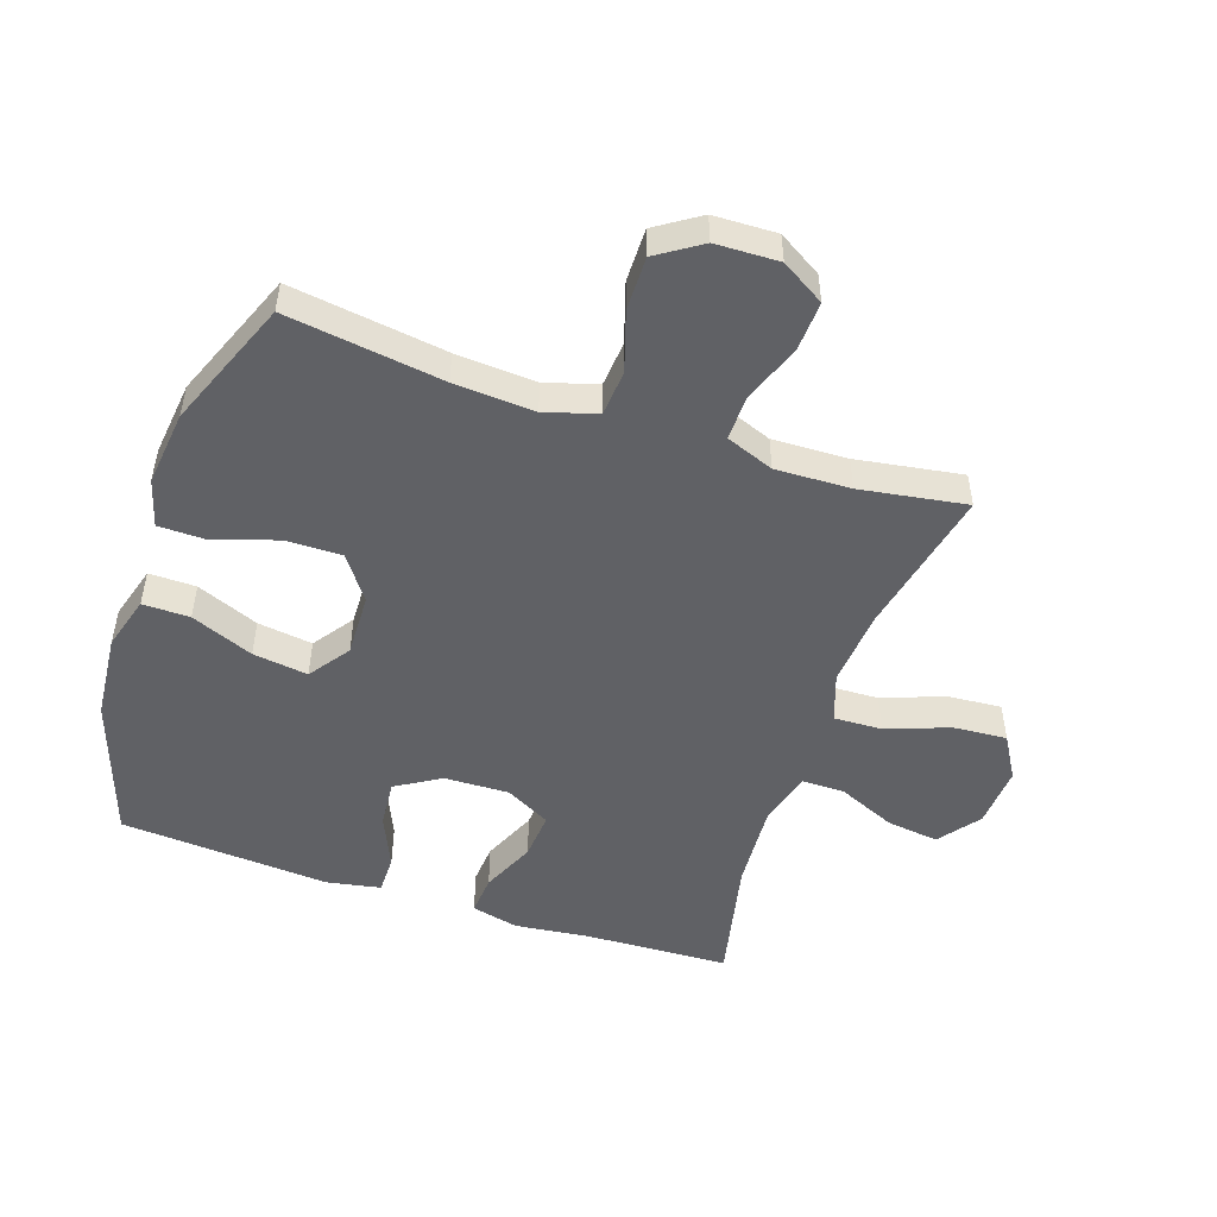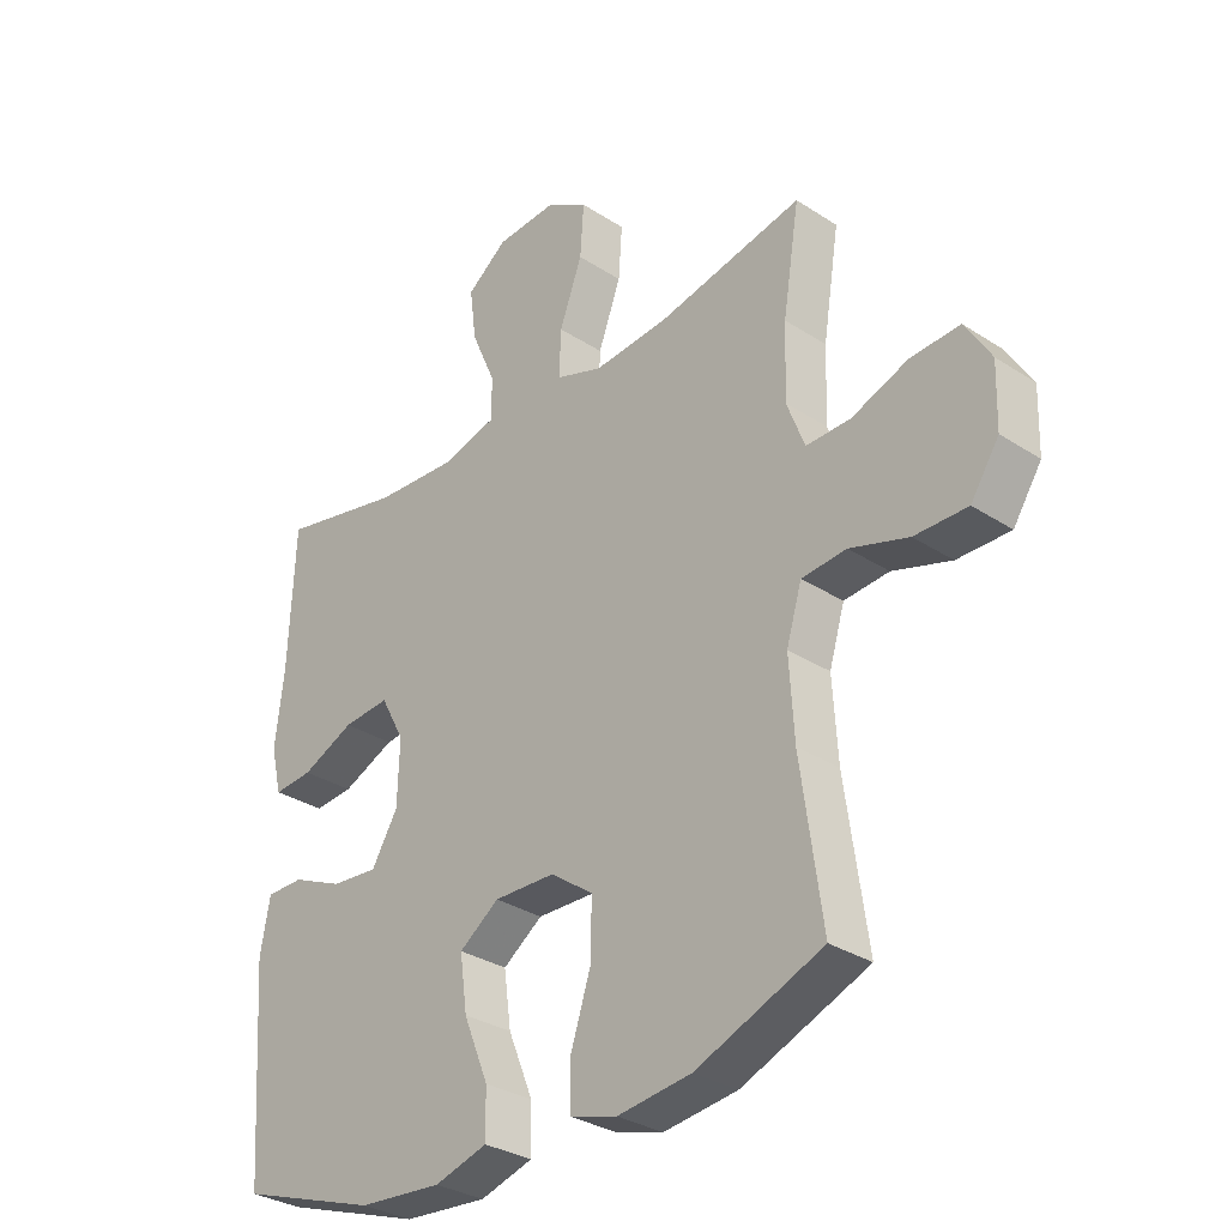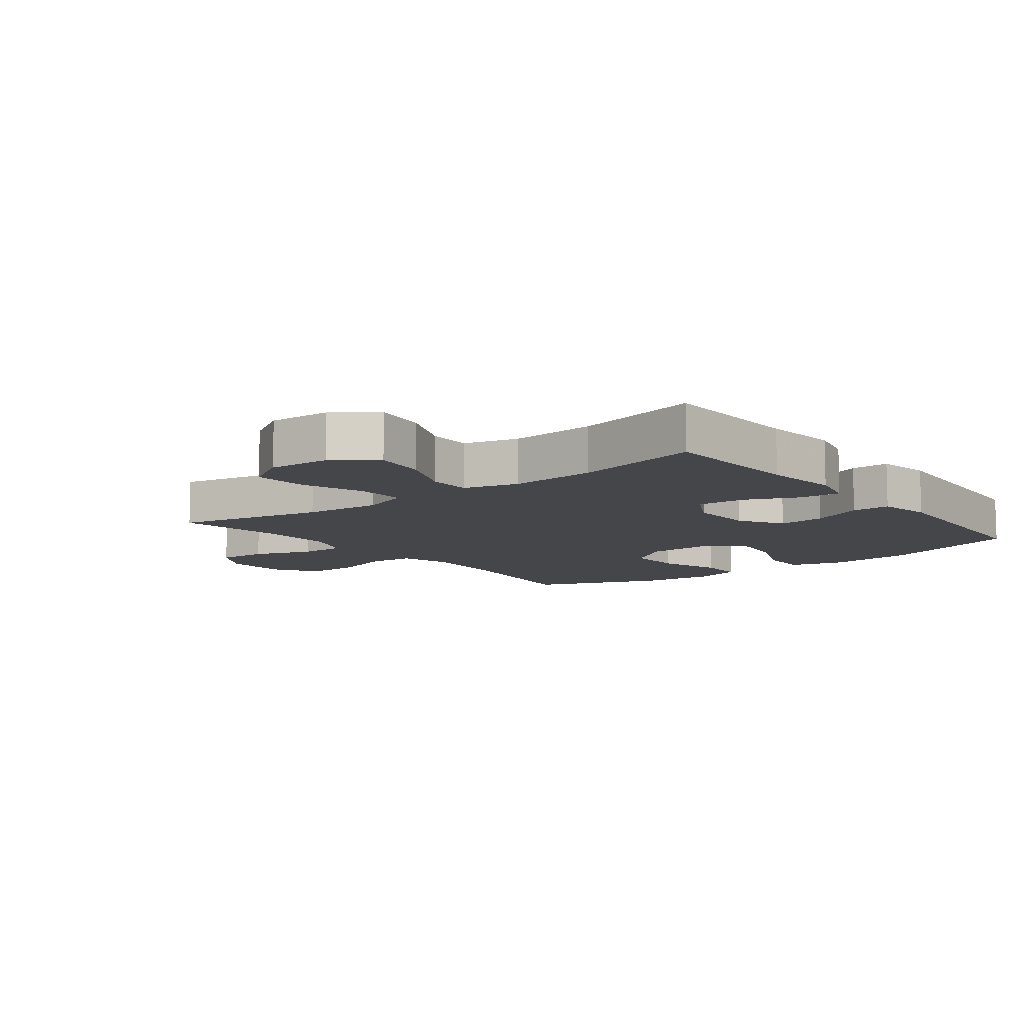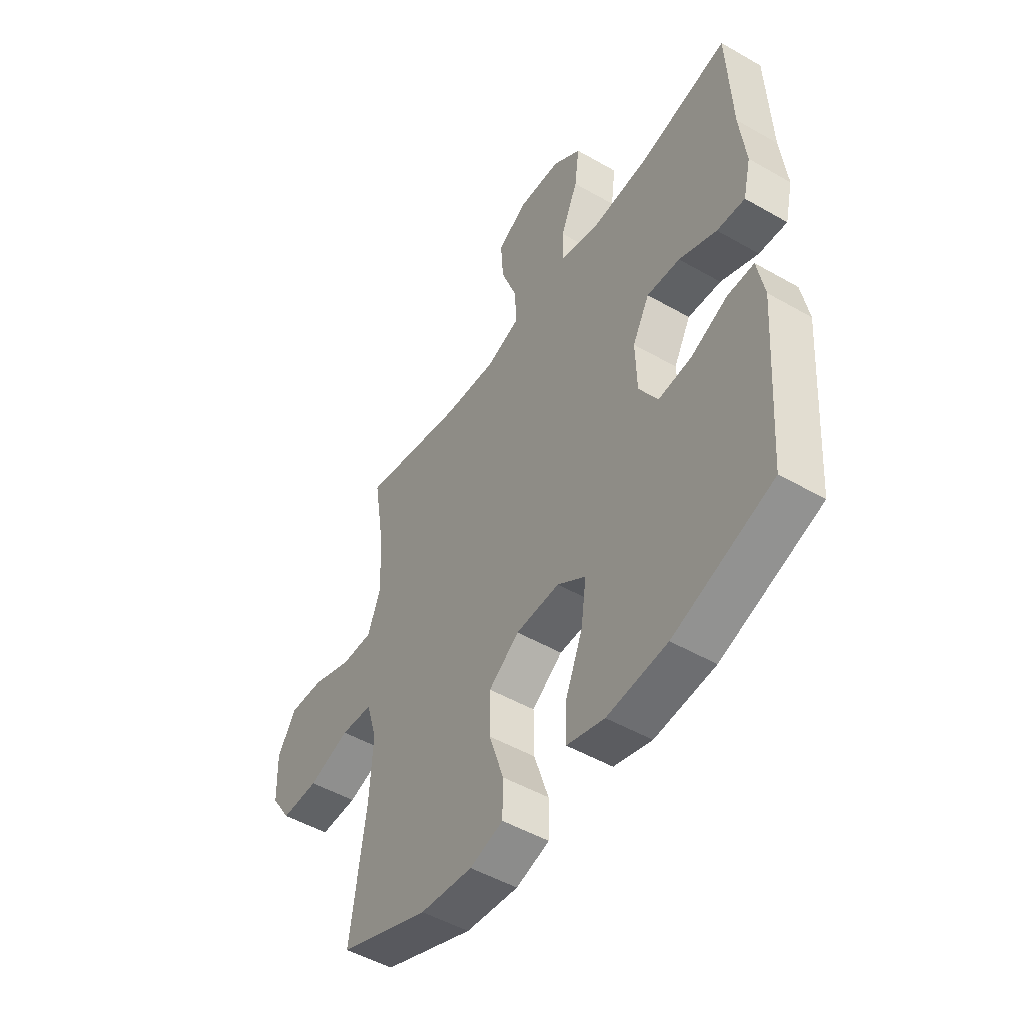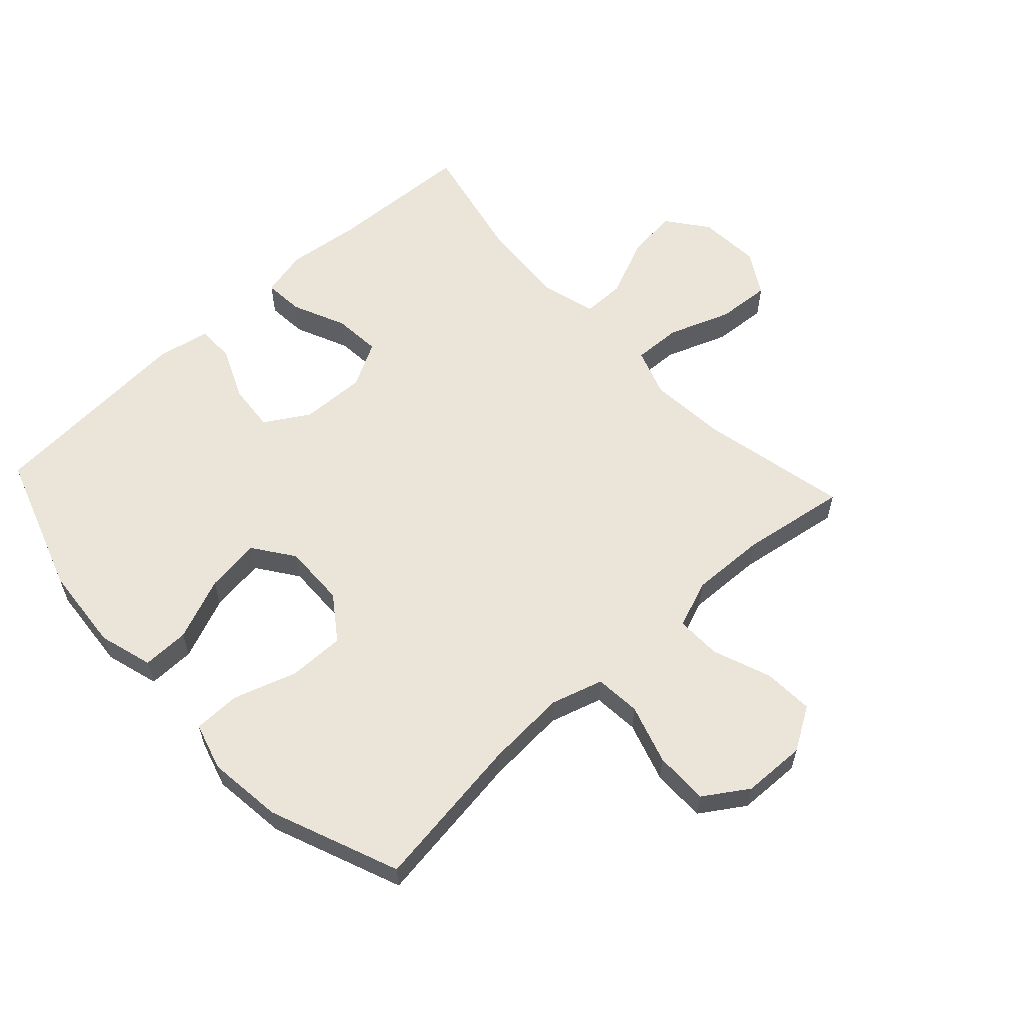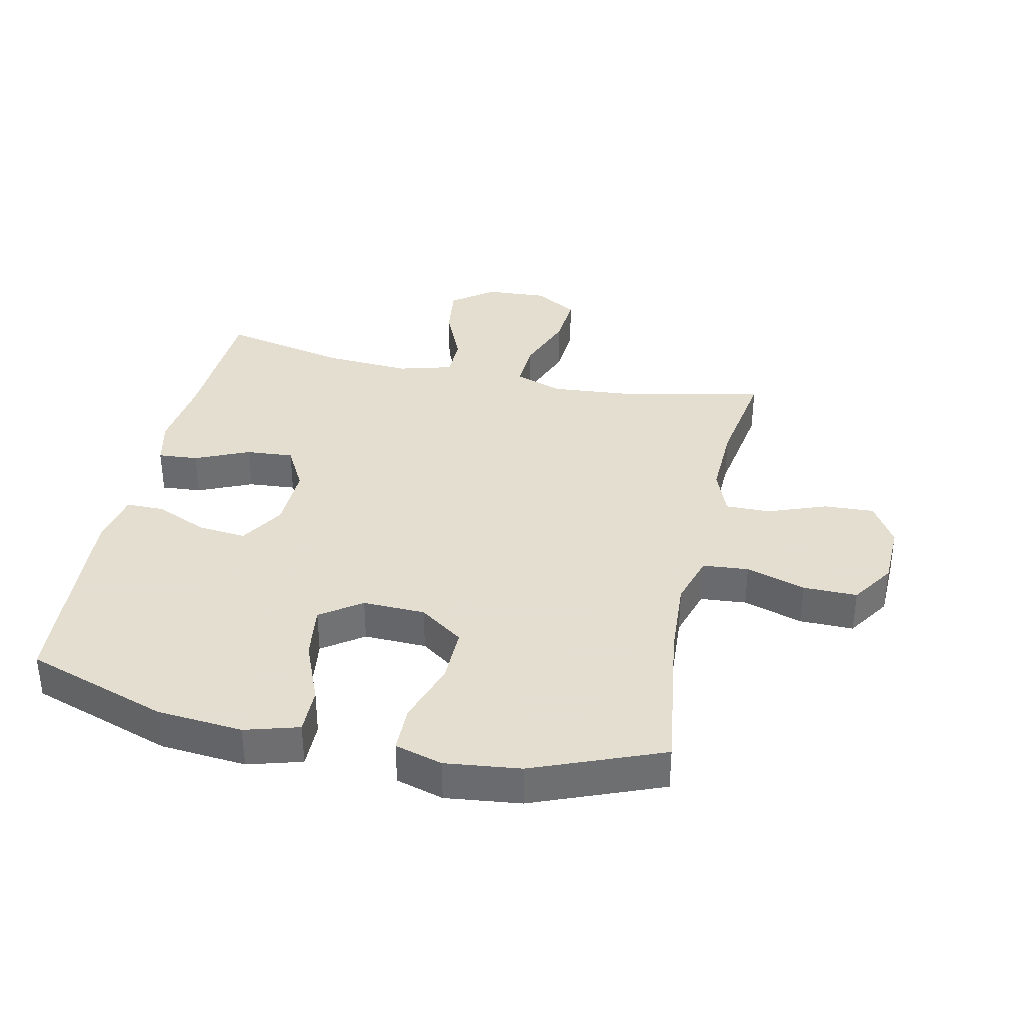
<metadata>
{"format":"obj","ext":"obj","renderer":"f3d","projection":"perspective","resolution":1024,"background":"white","views":[{"elev":-50.0,"azim":-108.7,"up":"+Y"},{"elev":-31.6,"azim":-132.6,"up":"+Z"},{"elev":-9.6,"azim":37.9,"up":"+Y"},{"elev":-49.9,"azim":57.7,"up":"+Z"},{"elev":59.2,"azim":-132.8,"up":"+Y"},{"elev":35.9,"azim":-167.7,"up":"+Y"}]}
</metadata>
<code>
v -0.5 0.07 -0.5
v -0.465 0.07 -0.251
v -0.457 0.07 -0.123
v -0.482 0.07 -0.04
v -0.555 0.07 -0.034
v -0.65 0.07 -0.064
v -0.736 0.07 -0.065
v -0.782 0.07 0.005
v -0.785 0.07 0.106
v -0.743 0.07 0.175
v -0.663 0.07 0.171
v -0.57 0.07 0.136
v -0.498 0.07 0.135
v -0.469 0.07 0.211
v -0.473 0.07 0.331
v -0.5 0.07 0.5
v -0.263 0.07 0.45
v -0.14 0.07 0.44
v -0.063 0.07 0.467
v -0.066 0.07 0.544
v -0.103 0.07 0.644
v -0.109 0.07 0.73
v -0.04 0.07 0.771
v 0.059 0.07 0.765
v 0.125 0.07 0.715
v 0.114 0.07 0.631
v 0.074 0.07 0.539
v 0.074 0.07 0.471
v 0.161 0.07 0.447
v 0.299 0.07 0.456
v 0.5 0.07 0.5
v 0.51 0.07 0.27
v 0.524 0.07 0.15
v 0.506 0.07 0.075
v 0.442 0.07 0.08
v 0.356 0.07 0.118
v 0.28 0.07 0.124
v 0.241 0.07 0.052
v 0.244 0.07 -0.052
v 0.287 0.07 -0.123
v 0.363 0.07 -0.116
v 0.447 0.07 -0.079
v 0.508 0.07 -0.079
v 0.524 0.07 -0.165
v 0.5 0.07 -0.5
v 0.273 0.07 -0.577
v 0.136 0.07 -0.589
v 0.05 0.07 -0.564
v 0.051 0.07 -0.489
v 0.092 0.07 -0.389
v 0.104 0.07 -0.301
v 0.039 0.07 -0.255
v -0.061 0.07 -0.258
v -0.131 0.07 -0.308
v -0.13 0.07 -0.398
v -0.097 0.07 -0.499
v -0.098 0.07 -0.574
v -0.174 0.07 -0.596
v -0.294 0.07 -0.582
v -0.5 0 -0.5
v -0.465 0 -0.251
v -0.457 0 -0.123
v -0.482 0 -0.04
v -0.555 0 -0.034
v -0.65 0 -0.064
v -0.736 0 -0.065
v -0.782 0 0.005
v -0.785 0 0.106
v -0.743 0 0.175
v -0.663 0 0.171
v -0.57 0 0.136
v -0.498 0 0.135
v -0.469 0 0.211
v -0.473 0 0.331
v -0.5 0 0.5
v -0.263 0 0.45
v -0.14 0 0.44
v -0.063 0 0.467
v -0.066 0 0.544
v -0.103 0 0.644
v -0.109 0 0.73
v -0.04 0 0.771
v 0.059 0 0.765
v 0.125 0 0.715
v 0.114 0 0.631
v 0.074 0 0.539
v 0.074 0 0.471
v 0.161 0 0.447
v 0.299 0 0.456
v 0.5 0 0.5
v 0.51 0 0.27
v 0.524 0 0.15
v 0.506 0 0.075
v 0.442 0 0.08
v 0.356 0 0.118
v 0.28 0 0.124
v 0.241 0 0.052
v 0.244 0 -0.052
v 0.287 0 -0.123
v 0.363 0 -0.116
v 0.447 0 -0.079
v 0.508 0 -0.079
v 0.524 0 -0.165
v 0.5 0 -0.5
v 0.273 0 -0.577
v 0.136 0 -0.589
v 0.05 0 -0.564
v 0.051 0 -0.489
v 0.092 0 -0.389
v 0.104 0 -0.301
v 0.039 0 -0.255
v -0.061 0 -0.258
v -0.131 0 -0.308
v -0.13 0 -0.398
v -0.097 0 -0.499
v -0.098 0 -0.574
v -0.174 0 -0.596
v -0.294 0 -0.582
f 59 1 2
f 58 59 2
f 57 58 2
f 56 57 2
f 55 56 2
f 54 55 2 3
f 53 54 3 4
f 52 53 4
f 48 49 50
f 47 48 50
f 46 47 50
f 45 46 50
f 44 45 50
f 43 44 50
f 42 43 50
f 41 42 50
f 40 41 50 51
f 39 40 51 52
f 34 35 36
f 33 34 36
f 32 33 36
f 32 36 37
f 31 32 37
f 30 31 37
f 29 30 37 38
f 25 26 27
f 24 25 27
f 23 24 27
f 22 23 27
f 21 22 27
f 20 21 27
f 19 20 27 28
f 39 52 4
f 38 39 4
f 29 38 4
f 28 29 4
f 19 28 4
f 18 19 4
f 10 11 12
f 9 10 12
f 8 9 12
f 7 8 12
f 6 7 12
f 5 6 12
f 5 12 13
f 5 13 14
f 4 5 14
f 18 4 14
f 17 18 14
f 17 14 15
f 15 16 17
f 61 60 118
f 61 118 117
f 61 117 116
f 61 116 115
f 61 115 114
f 62 61 114 113
f 63 62 113 112
f 63 112 111
f 109 108 107
f 109 107 106
f 109 106 105
f 109 105 104
f 109 104 103
f 109 103 102
f 109 102 101
f 109 101 100
f 110 109 100 99
f 111 110 99 98
f 95 94 93
f 95 93 92
f 95 92 91
f 96 95 91
f 96 91 90
f 96 90 89
f 97 96 89 88
f 86 85 84
f 86 84 83
f 86 83 82
f 86 82 81
f 86 81 80
f 86 80 79
f 87 86 79 78
f 63 111 98
f 63 98 97
f 63 97 88
f 63 88 87
f 63 87 78
f 63 78 77
f 71 70 69
f 71 69 68
f 71 68 67
f 71 67 66
f 71 66 65
f 71 65 64
f 72 71 64
f 73 72 64
f 73 64 63
f 73 63 77
f 73 77 76
f 74 73 76
f 76 75 74
f 1 60 61 2
f 2 61 62 3
f 3 62 63 4
f 4 63 64 5
f 5 64 65 6
f 6 65 66 7
f 7 66 67 8
f 8 67 68 9
f 9 68 69 10
f 10 69 70 11
f 11 70 71 12
f 12 71 72 13
f 13 72 73 14
f 14 73 74 15
f 15 74 75 16
f 16 75 76 17
f 17 76 77 18
f 18 77 78 19
f 19 78 79 20
f 20 79 80 21
f 21 80 81 22
f 22 81 82 23
f 23 82 83 24
f 24 83 84 25
f 25 84 85 26
f 26 85 86 27
f 27 86 87 28
f 28 87 88 29
f 29 88 89 30
f 30 89 90 31
f 31 90 91 32
f 32 91 92 33
f 33 92 93 34
f 34 93 94 35
f 35 94 95 36
f 36 95 96 37
f 37 96 97 38
f 38 97 98 39
f 39 98 99 40
f 40 99 100 41
f 41 100 101 42
f 42 101 102 43
f 43 102 103 44
f 44 103 104 45
f 45 104 105 46
f 46 105 106 47
f 47 106 107 48
f 48 107 108 49
f 49 108 109 50
f 50 109 110 51
f 51 110 111 52
f 52 111 112 53
f 53 112 113 54
f 54 113 114 55
f 55 114 115 56
f 56 115 116 57
f 57 116 117 58
f 58 117 118 59
f 59 118 60 1

</code>
